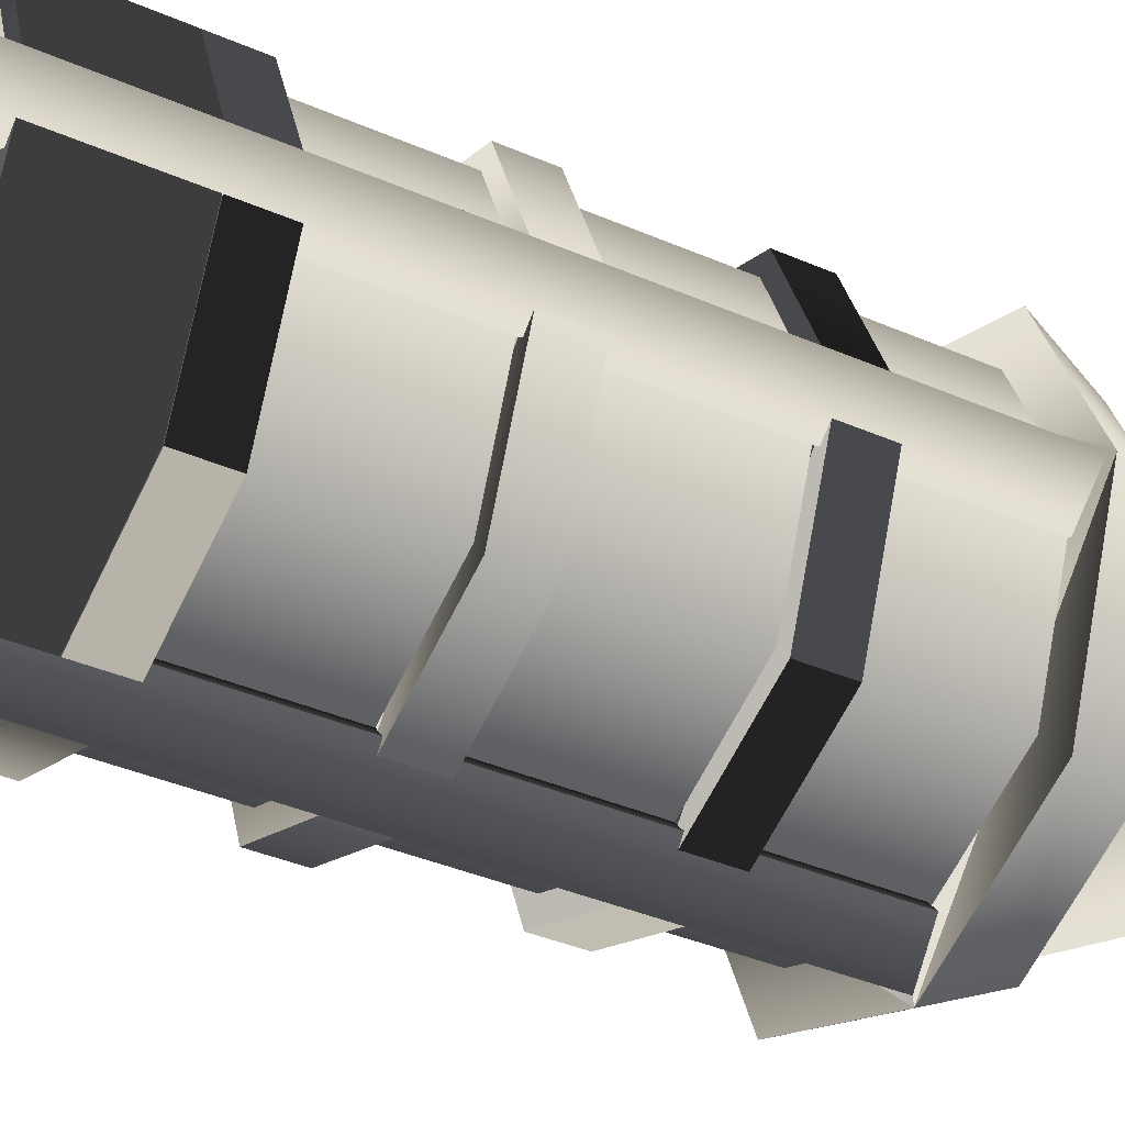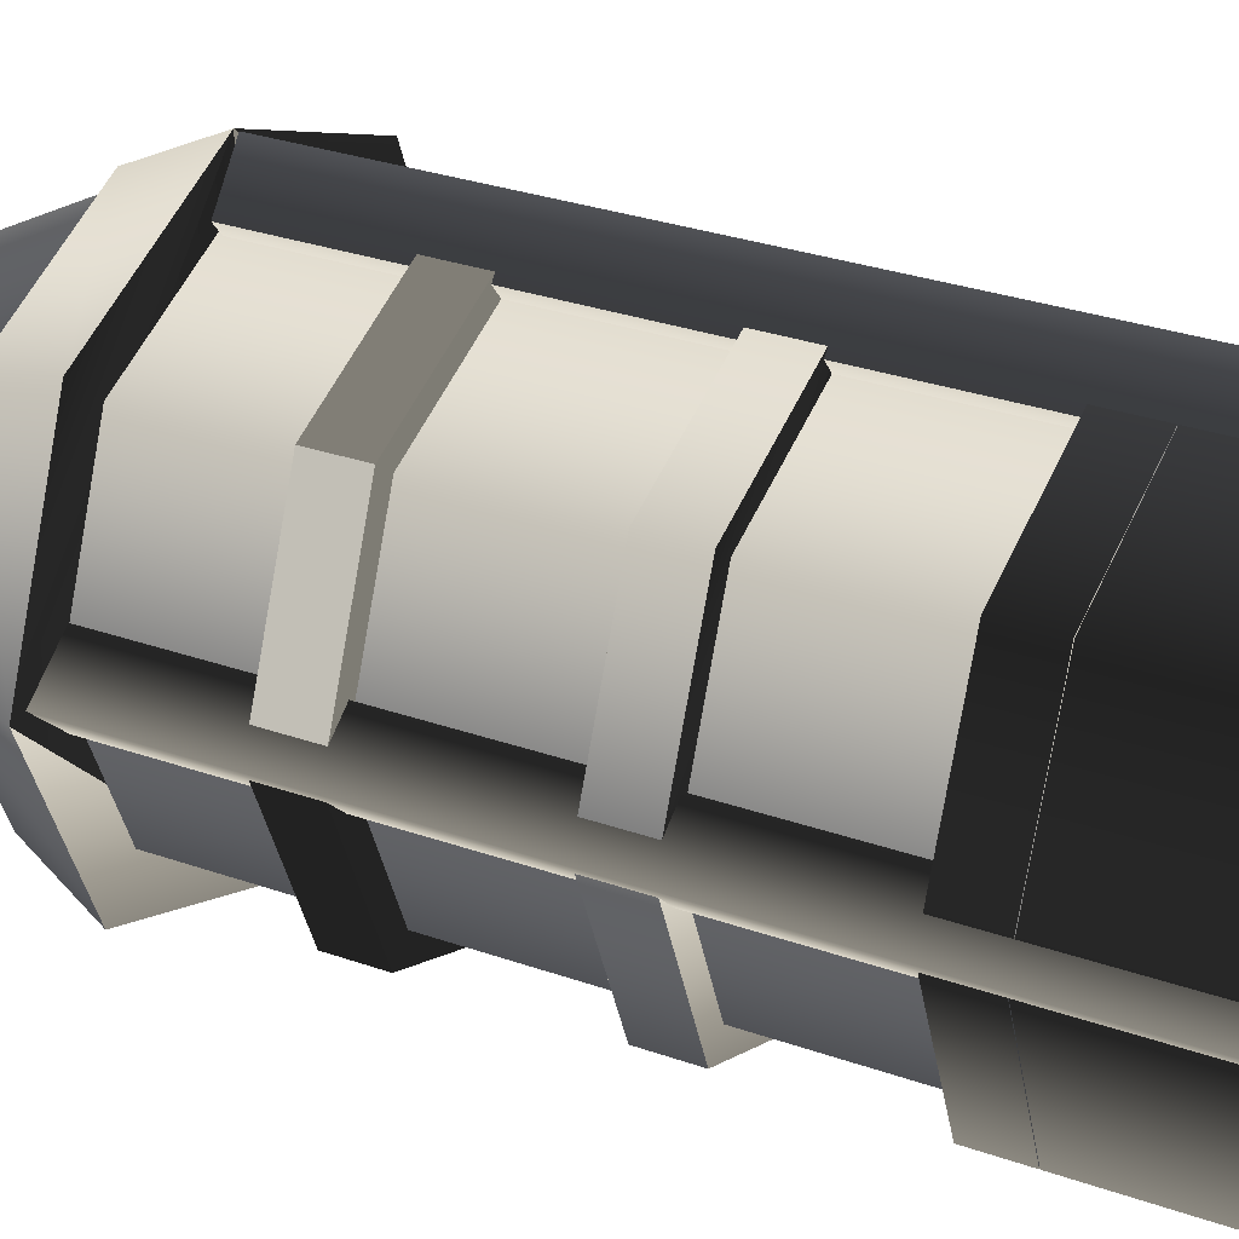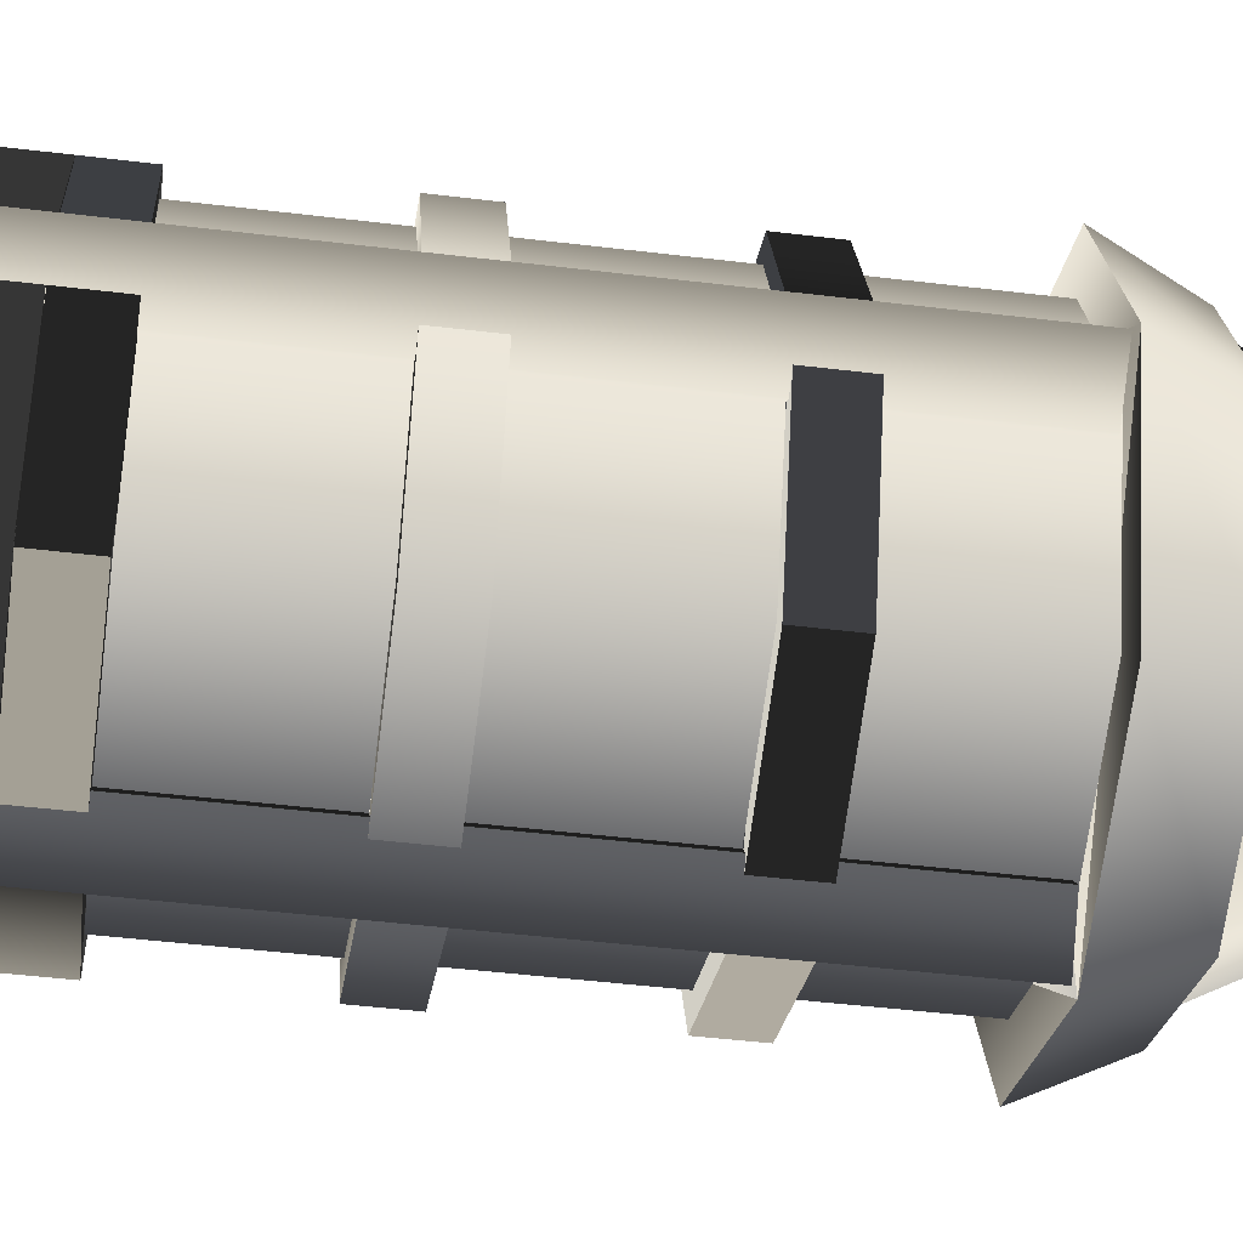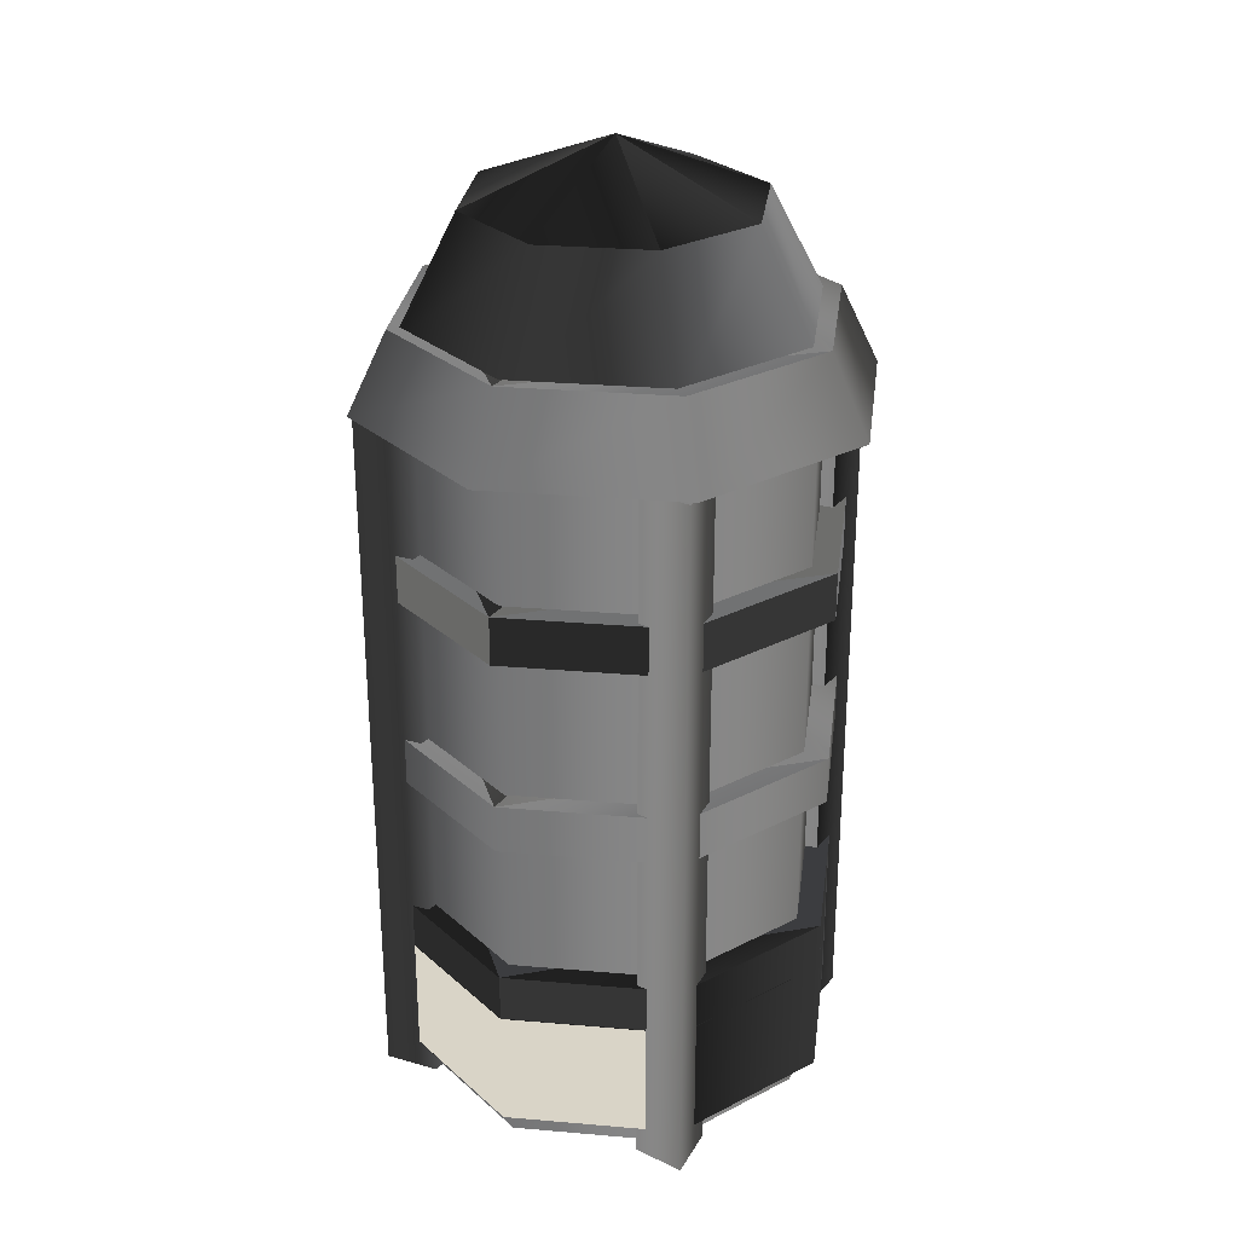
<metadata>
{"format":"obj","ext":"obj","renderer":"f3d","projection":"perspective","resolution":1024,"background":"white","views":[{"elev":-38.9,"azim":-118.5,"up":"+Y"},{"elev":30.3,"azim":117.1,"up":"+Y"},{"elev":-46.4,"azim":-97.9,"up":"+Y"},{"elev":28.4,"azim":-15.1,"up":"+Z"}]}
</metadata>
<code>
g cylinder-structure(m0)
v 0.0513 64.34 -19.17
v -45.13 45.62 -19.17
v -45.13 45.62 41.98
v 0.0513 64.34 41.98
v -45.13 45.62 -19.17
v -63.84 0.4467 -19.17
v -63.84 0.4467 41.98
v -45.13 45.62 41.98
v -45.13 -44.73 -19.17
v -45.13 -44.73 41.98
v -45.13 -44.73 -19.17
v 0.0513 -63.44 -19.17
v 0.0513 -63.44 41.98
v -45.13 -44.73 41.98
v 45.23 -44.73 -19.17
v 45.23 -44.73 41.98
v 45.23 -44.73 -19.17
v 63.94 0.4467 -19.17
v 63.94 0.4467 41.98
v 45.23 -44.73 41.98
v 45.23 45.62 -19.17
v 45.23 45.62 41.98
v 45.23 45.62 -19.17
v 45.23 45.62 41.98
v 0.0513 64.34 41.98
v -45.13 45.62 41.98
v -45.13 45.62 103.1
v 0.0513 64.34 103.1
v -45.13 45.62 41.98
v -63.84 0.4467 41.98
v -63.84 0.4467 103.1
v -45.13 -44.73 41.98
v -45.13 -44.73 103.1
v -45.13 -44.73 41.98
v 0.0513 -63.44 41.98
v 0.0513 -63.44 103.1
v 45.23 -44.73 41.98
v 45.23 -44.73 103.1
v 45.23 -44.73 41.98
v 63.94 0.4467 41.98
v 63.94 0.4467 103.1
v 45.23 45.62 41.98
v 45.23 45.62 103.1
v 45.23 45.62 41.98
v 0.0513 64.34 103.1
v -45.13 45.62 103.1
v -45.13 45.62 164.3
v 0.0513 64.34 164.3
v -45.13 45.62 103.1
v -63.84 0.4467 103.1
v -63.84 0.4467 164.3
v -45.13 -44.73 103.1
v -45.13 -44.73 164.3
v -45.13 -44.73 103.1
v 0.0513 -63.44 103.1
v 0.0513 -63.44 164.3
v 0.0513 -63.44 103.1
v 45.23 -44.73 103.1
v 45.23 -44.73 164.3
v 45.23 -44.73 103.1
v 63.94 0.4467 103.1
v 63.94 0.4467 164.3
v 63.94 0.4467 103.1
v 45.23 45.62 103.1
v 45.23 45.62 164.3
v 45.23 45.62 103.1
v 0.0513 64.34 103.1
v 0.0513 64.34 164.3
v -45.13 45.62 164.3
v -45.13 45.62 225.4
v 0.0513 64.34 225.4
v -45.13 45.62 164.3
v -63.84 0.4467 164.3
v -63.84 0.4467 225.4
v -45.13 -44.73 164.3
v -45.13 -44.73 225.4
v -45.13 -44.73 164.3
v 0.0513 -63.44 164.3
v 0.0513 -63.44 225.4
v 0.0513 -63.44 164.3
v 45.23 -44.73 164.3
v 45.23 -44.73 225.4
v 45.23 -44.73 164.3
v 63.94 0.4467 164.3
v 63.94 0.4467 225.4
v 63.94 0.4467 164.3
v 45.23 45.62 164.3
v 45.23 45.62 225.4
v 45.23 45.62 164.3
v 0.0513 64.34 164.3
f 1 2 3
f 3 4 1
f 5 6 7
f 7 8 5
f 6 9 10
f 10 7 6
f 11 12 13
f 13 14 11
f 12 15 16
f 16 13 12
f 17 18 19
f 19 20 17
f 18 21 22
f 22 19 18
f 23 1 4
f 4 24 23
f 25 26 27
f 27 28 25
f 29 30 31
f 31 27 29
f 30 32 33
f 33 31 30
f 34 35 36
f 36 33 34
f 35 37 38
f 38 36 35
f 39 40 41
f 41 38 39
f 40 42 43
f 43 41 40
f 44 25 28
f 28 43 44
f 45 46 47
f 47 48 45
f 49 50 51
f 51 47 49
f 50 52 53
f 53 51 50
f 54 55 56
f 56 53 54
f 57 58 59
f 59 56 57
f 60 61 62
f 62 59 60
f 63 64 65
f 65 62 63
f 66 67 48
f 48 65 66
f 68 69 70
f 70 71 68
f 72 73 74
f 74 70 72
f 73 75 76
f 76 74 73
f 77 78 79
f 79 76 77
f 80 81 82
f 82 79 80
f 83 84 85
f 85 82 83
f 86 87 88
f 88 85 86
f 89 90 71
f 71 88 89
g Converted object 1(m0)
v 63.89 -9.849 -19.17
v 75.94 1.424 -19.17
v 75.94 1.424 204
v 63.89 -9.849 204
v 75.94 1.424 -19.17
v 61.89 11.32 -19.17
v 61.89 11.32 204
v 75.94 1.424 204
v 61.89 11.32 -19.17
v 49.83 0.0518 -19.17
v 49.83 0.0518 204
v 61.89 11.32 204
v 49.83 0.0518 -19.17
v 63.89 -9.849 -19.17
v 63.89 -9.849 204
v 49.83 0.0518 204
v 11.36 65.18 -19.17
v 1.006 78.03 -19.17
v 1.006 78.03 204
v 11.36 65.18 204
v 1.006 78.03 -19.17
v -9.901 64.74 -19.17
v -9.901 64.74 204
v 1.006 78.03 204
v -9.901 64.74 -19.17
v 0.4549 51.89 -19.17
v 0.4549 51.89 204
v -9.901 64.74 204
v 0.4549 51.89 -19.17
v 11.36 65.18 -19.17
v 11.36 65.18 204
v 0.4549 51.89 204
v -63.43 10.38 -19.17
v -76.13 -0.163 -19.17
v -76.13 -0.163 204
v -63.43 10.38 204
v -76.13 -0.163 -19.17
v -62.68 -10.88 -19.17
v -62.68 -10.88 204
v -76.13 -0.163 204
v -62.68 -10.88 -19.17
v -49.99 -0.3365 -19.17
v -49.99 -0.3365 204
v -62.68 -10.88 204
v -49.99 -0.3365 -19.17
v -63.43 10.38 -19.17
v -63.43 10.38 204
v -49.99 -0.3365 204
v -11.07 -64.24 -19.17
v -0.7127 -77.09 -19.17
v -0.7127 -77.09 204
v -11.07 -64.24 204
v -0.7127 -77.09 -19.17
v 10.19 -63.8 -19.17
v 10.19 -63.8 204
v -0.7127 -77.09 204
v 10.19 -63.8 -19.17
v -0.1625 -50.95 -19.17
v -0.1625 -50.95 204
v 10.19 -63.8 204
v -0.1625 -50.95 -19.17
v -11.07 -64.24 -19.17
v -11.07 -64.24 204
v -0.1625 -50.95 204
v 0.855 70.71 87.8
v -49.25 49.95 87.8
v -49.25 49.95 102.8
v 0.855 70.71 102.8
v -49.25 49.95 87.8
v -70.01 -0.1559 87.8
v -70.01 -0.1559 102.8
v -49.25 49.95 102.8
v -49.25 -50.27 87.8
v -49.25 -50.27 102.8
v -49.25 -50.27 87.8
v 0.855 -71.02 87.8
v 0.855 -71.02 102.8
v -49.25 -50.27 102.8
v 0.855 -71.02 87.8
v 50.96 -50.27 87.8
v 50.96 -50.27 102.8
v 0.855 -71.02 102.8
v 50.96 -50.27 87.8
v 71.72 -0.1559 87.8
v 71.72 -0.1559 102.8
v 50.96 -50.27 102.8
v 50.96 49.95 87.8
v 50.96 49.95 102.8
v 50.96 49.95 87.8
v 0.855 70.71 87.8
v 0.855 70.71 102.8
v 50.96 49.95 102.8
v 71.72 -0.1559 87.8
v 50.96 -50.27 87.8
v 0.855 -71.02 87.8
v -49.25 -50.27 87.8
v -70.01 -0.1559 87.8
v -49.25 49.95 87.8
v 0.855 70.71 87.8
v 50.96 49.95 87.8
v -49.25 49.95 102.8
v -70.01 -0.1559 102.8
v -49.25 -50.27 102.8
v 0.855 -71.02 102.8
v 50.96 -50.27 102.8
v 71.72 -0.1559 102.8
v 50.96 49.95 102.8
v 0.855 70.71 102.8
v 0.855 70.71 148.9
v -49.25 49.95 148.9
v -49.25 49.95 164
v 0.855 70.71 164
v -49.25 49.95 148.9
v -70.01 -0.1559 148.9
v -70.01 -0.1559 164
v -49.25 49.95 164
v -49.25 -50.27 148.9
v -49.25 -50.27 164
v -49.25 -50.27 148.9
v 0.855 -71.02 148.9
v 0.855 -71.02 164
v -49.25 -50.27 164
v 0.855 -71.02 148.9
v 50.96 -50.27 148.9
v 50.96 -50.27 164
v 0.855 -71.02 164
v 50.96 -50.27 148.9
v 71.72 -0.1559 148.9
v 71.72 -0.1559 164
v 50.96 -50.27 164
v 50.96 49.95 148.9
v 50.96 49.95 164
v 50.96 49.95 148.9
v 0.855 70.71 148.9
v 0.855 70.71 164
v 50.96 49.95 164
v 71.72 -0.1559 148.9
v 50.96 -50.27 148.9
v 0.855 -71.02 148.9
v -49.25 -50.27 148.9
v -70.01 -0.1559 148.9
v -49.25 49.95 148.9
v 0.855 70.71 148.9
v 50.96 49.95 148.9
v -49.25 49.95 164
v -70.01 -0.1559 164
v -49.25 -50.27 164
v 0.855 -71.02 164
v 50.96 -50.27 164
v 71.72 -0.1559 164
v 50.96 49.95 164
v 0.855 70.71 164
v 0.855 70.71 28.01
v -49.25 49.95 28.01
v -49.25 49.95 43.06
v 0.855 70.71 43.06
v -49.25 49.95 28.01
v -70.01 -0.1559 28.01
v -70.01 -0.1559 43.06
v -49.25 49.95 43.06
v -49.25 -50.27 28.01
v -49.25 -50.27 43.06
v -49.25 -50.27 28.01
v 0.855 -71.02 28.01
v 0.855 -71.02 43.06
v -49.25 -50.27 43.06
v 0.855 -71.02 28.01
v 50.96 -50.27 28.01
v 50.96 -50.27 43.06
v 0.855 -71.02 43.06
v 50.96 -50.27 28.01
v 71.72 -0.1559 28.01
v 71.72 -0.1559 43.06
v 50.96 -50.27 43.06
v 50.96 49.95 28.01
v 50.96 49.95 43.06
v 50.96 49.95 28.01
v 0.855 70.71 28.01
v 0.855 70.71 43.06
v 50.96 49.95 43.06
v 71.72 -0.1559 28.01
v 50.96 -50.27 28.01
v 0.855 -71.02 28.01
v -49.25 -50.27 28.01
v -70.01 -0.1559 28.01
v -49.25 49.95 28.01
v 0.855 70.71 28.01
v 50.96 49.95 28.01
v -49.25 49.95 43.06
v -70.01 -0.1559 43.06
v -49.25 -50.27 43.06
v 0.855 -71.02 43.06
v 50.96 -50.27 43.06
v 71.72 -0.1559 43.06
v 50.96 49.95 43.06
v 0.855 70.71 43.06
v 0.855 70.71 -9.542
v -49.25 49.95 -9.542
v -49.25 49.95 27.88
v 0.855 70.71 27.88
v -49.25 49.95 -9.542
v -70.01 -0.1559 -9.542
v -70.01 -0.1559 27.88
v -49.25 49.95 27.88
v -49.25 -50.27 -9.542
v -49.25 -50.27 27.88
v -49.25 -50.27 -9.542
v 0.855 -71.02 -9.542
v 0.855 -71.02 27.88
v -49.25 -50.27 27.88
v 0.855 -71.02 -9.542
v 50.96 -50.27 -9.542
v 50.96 -50.27 27.88
v 0.855 -71.02 27.88
v 50.96 -50.27 -9.542
v 71.72 -0.1559 -9.542
v 71.72 -0.1559 27.88
v 50.96 -50.27 27.88
v 50.96 49.95 -9.542
v 50.96 49.95 27.88
v 50.96 49.95 -9.542
v 0.855 70.71 -9.542
v 0.855 70.71 27.88
v 50.96 49.95 27.88
v 71.72 -0.1559 -9.542
v 50.96 -50.27 -9.542
v 0.855 -71.02 -9.542
v -49.25 -50.27 -9.542
v -70.01 -0.1559 -9.542
v -49.25 49.95 -9.542
v 0.855 70.71 -9.542
v 50.96 49.95 -9.542
v -49.25 49.95 27.88
v -70.01 -0.1559 27.88
v -49.25 -50.27 27.88
v 0.855 -71.02 27.88
v 50.96 -50.27 27.88
v 71.72 -0.1559 27.88
v 50.96 49.95 27.88
v 0.855 70.71 27.88
f 91 92 93
f 93 94 91
f 95 96 97
f 97 98 95
f 99 100 101
f 101 102 99
f 103 104 105
f 105 106 103
f 107 108 109
f 109 110 107
f 111 112 113
f 113 114 111
f 115 116 117
f 117 118 115
f 119 120 121
f 121 122 119
f 123 124 125
f 125 126 123
f 127 128 129
f 129 130 127
f 131 132 133
f 133 134 131
f 135 136 137
f 137 138 135
f 139 140 141
f 141 142 139
f 143 144 145
f 145 146 143
f 147 148 149
f 149 150 147
f 151 152 153
f 153 154 151
f 155 156 157
f 157 158 155
f 159 160 161
f 161 162 159
f 160 163 164
f 164 161 160
f 165 166 167
f 167 168 165
f 169 170 171
f 171 172 169
f 173 174 175
f 175 176 173
f 174 177 178
f 178 175 174
f 179 180 181
f 181 182 179
f 183 184 185
f 185 186 187
f 187 188 189
f 185 187 189
f 183 185 189
f 190 183 189
f 191 192 193
f 193 194 195
f 195 196 197
f 193 195 197
f 191 193 197
f 198 191 197
f 199 200 201
f 201 202 199
f 203 204 205
f 205 206 203
f 204 207 208
f 208 205 204
f 209 210 211
f 211 212 209
f 213 214 215
f 215 216 213
f 217 218 219
f 219 220 217
f 218 221 222
f 222 219 218
f 223 224 225
f 225 226 223
f 227 228 229
f 229 230 231
f 231 232 233
f 229 231 233
f 227 229 233
f 234 227 233
f 235 236 237
f 237 238 239
f 239 240 241
f 237 239 241
f 235 237 241
f 242 235 241
f 243 244 245
f 245 246 243
f 247 248 249
f 249 250 247
f 248 251 252
f 252 249 248
f 253 254 255
f 255 256 253
f 257 258 259
f 259 260 257
f 261 262 263
f 263 264 261
f 262 265 266
f 266 263 262
f 267 268 269
f 269 270 267
f 271 272 273
f 273 274 275
f 275 276 277
f 273 275 277
f 271 273 277
f 278 271 277
f 279 280 281
f 281 282 283
f 283 284 285
f 281 283 285
f 279 281 285
f 286 279 285
f 287 288 289
f 289 290 287
f 291 292 293
f 293 294 291
f 292 295 296
f 296 293 292
f 297 298 299
f 299 300 297
f 301 302 303
f 303 304 301
f 305 306 307
f 307 308 305
f 306 309 310
f 310 307 306
f 311 312 313
f 313 314 311
f 315 316 317
f 317 318 319
f 319 320 321
f 317 319 321
f 315 317 321
f 322 315 321
f 323 324 325
f 325 326 327
f 327 328 329
f 325 327 329
f 323 325 329
f 330 323 329
g Converted object 2(m0)
v 0.855 78.25 205.1
v -54.59 55.29 205.1
v -45.98 46.68 229.9
v 0.855 66.08 229.9
v -54.59 55.29 205.1
v -77.55 -0.1559 205.1
v -65.38 -0.1559 229.9
v -45.98 46.68 229.9
v -54.59 -55.6 205.1
v -45.98 -46.99 229.9
v -54.59 -55.6 205.1
v 0.855 -78.56 205.1
v 0.855 -66.39 229.9
v -45.98 -46.99 229.9
v 0.855 -78.56 205.1
v 56.3 -55.6 205.1
v 47.69 -46.99 229.9
v 0.855 -66.39 229.9
v 56.3 -55.6 205.1
v 79.26 -0.1559 205.1
v 67.09 -0.1559 229.9
v 47.69 -46.99 229.9
v 56.3 55.29 205.1
v 47.69 46.68 229.9
v 56.3 55.29 205.1
v 0.855 78.25 205.1
v 0.855 66.08 229.9
v 47.69 46.68 229.9
v 79.26 -0.1559 205.1
v 56.3 -55.6 205.1
v 0.855 -78.56 205.1
v -54.59 -55.6 205.1
v -77.55 -0.1559 205.1
v -54.59 55.29 205.1
v 0.855 78.25 205.1
v 56.3 55.29 205.1
v -45.98 46.68 229.9
v -65.38 -0.1559 229.9
v -45.98 -46.99 229.9
v 0.855 -66.39 229.9
v 47.69 -46.99 229.9
v 67.09 -0.1559 229.9
v 47.69 46.68 229.9
v 0.855 66.08 229.9
v 0.0513 64.34 225.4
v -45.13 45.62 225.4
v -31.64 32.13 261.7
v 0.0513 45.26 261.7
v -63.84 0.4467 225.4
v -44.76 0.4467 261.7
v -45.13 -44.73 225.4
v -31.64 -31.24 261.7
v 0.0513 -63.44 225.4
v 0.0513 -44.37 261.7
v 0.0513 -63.44 225.4
v 45.23 -44.73 225.4
v 31.74 -31.24 261.7
v 0.0513 -44.37 261.7
v 63.94 0.4467 225.4
v 44.87 0.4467 261.7
v 45.23 45.62 225.4
v 31.74 32.13 261.7
v 0.0513 64.34 225.4
v 0.0513 45.26 261.7
v 0.0513 45.26 261.7
v -31.64 32.13 261.7
v 0.0513 0.4467 279.6
v -31.64 32.13 261.7
v -44.76 0.4467 261.7
v 0.0513 0.4467 279.6
v -44.76 0.4467 261.7
v -31.64 -31.24 261.7
v 0.0513 0.4467 279.6
v -31.64 -31.24 261.7
v 0.0513 -44.37 261.7
v 0.0513 0.4467 279.6
v 0.0513 -44.37 261.7
v 31.74 -31.24 261.7
v 0.0513 0.4467 279.6
v 31.74 -31.24 261.7
v 44.87 0.4467 261.7
v 0.0513 0.4467 279.6
v 44.87 0.4467 261.7
v 31.74 32.13 261.7
v 0.0513 0.4467 279.6
v 31.74 32.13 261.7
v 0.0513 45.26 261.7
v 0.0513 0.4467 279.6
f 331 332 333
f 333 334 331
f 335 336 337
f 337 338 335
f 336 339 340
f 340 337 336
f 341 342 343
f 343 344 341
f 345 346 347
f 347 348 345
f 349 350 351
f 351 352 349
f 350 353 354
f 354 351 350
f 355 356 357
f 357 358 355
f 359 360 361
f 361 362 363
f 363 364 365
f 361 363 365
f 359 361 365
f 366 359 365
f 367 368 369
f 369 370 371
f 371 372 373
f 369 371 373
f 367 369 373
f 374 367 373
f 375 376 377
f 377 378 375
f 376 379 380
f 380 377 376
f 379 381 382
f 382 380 379
f 381 383 384
f 384 382 381
f 385 386 387
f 387 388 385
f 386 389 390
f 390 387 386
f 389 391 392
f 392 390 389
f 391 393 394
f 394 392 391
f 395 396 397
f 398 399 400
f 401 402 403
f 404 405 406
f 407 408 409
f 410 411 412
f 413 414 415
f 416 417 418

</code>
